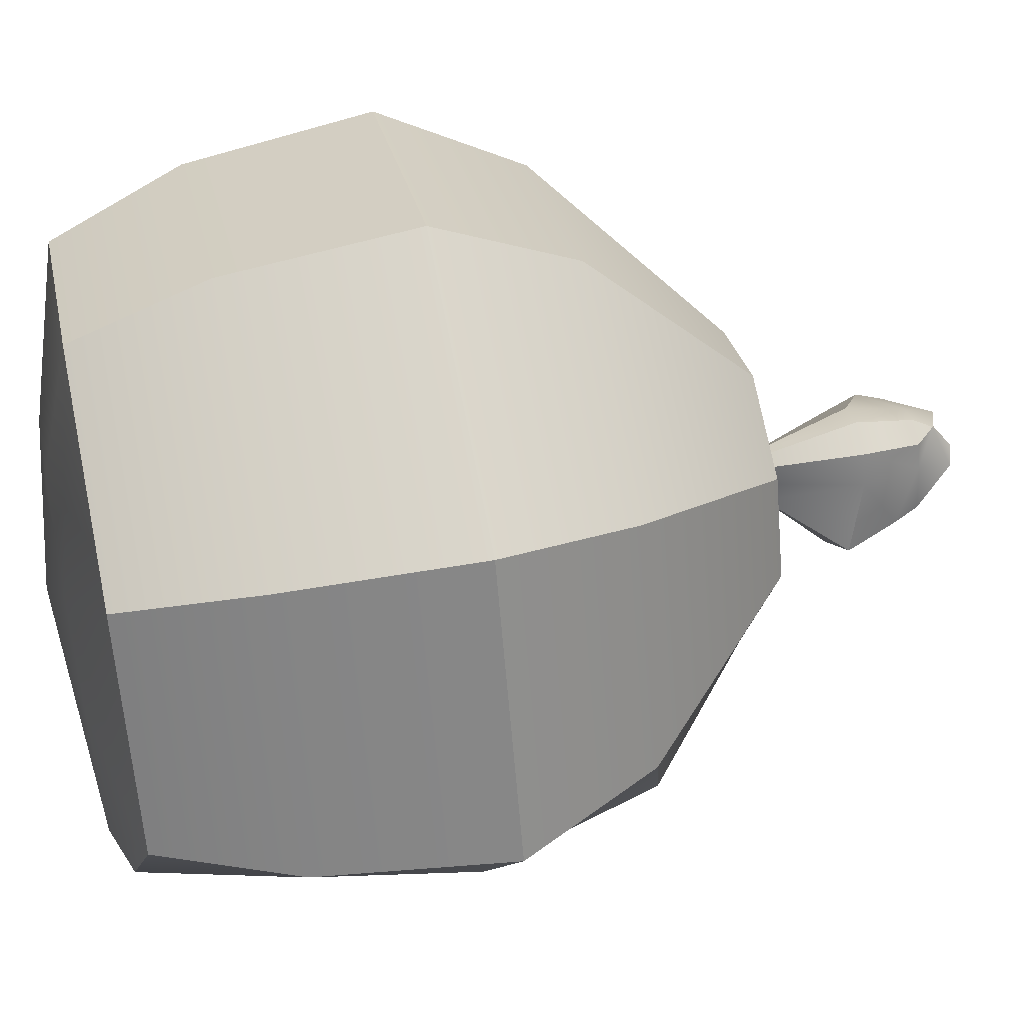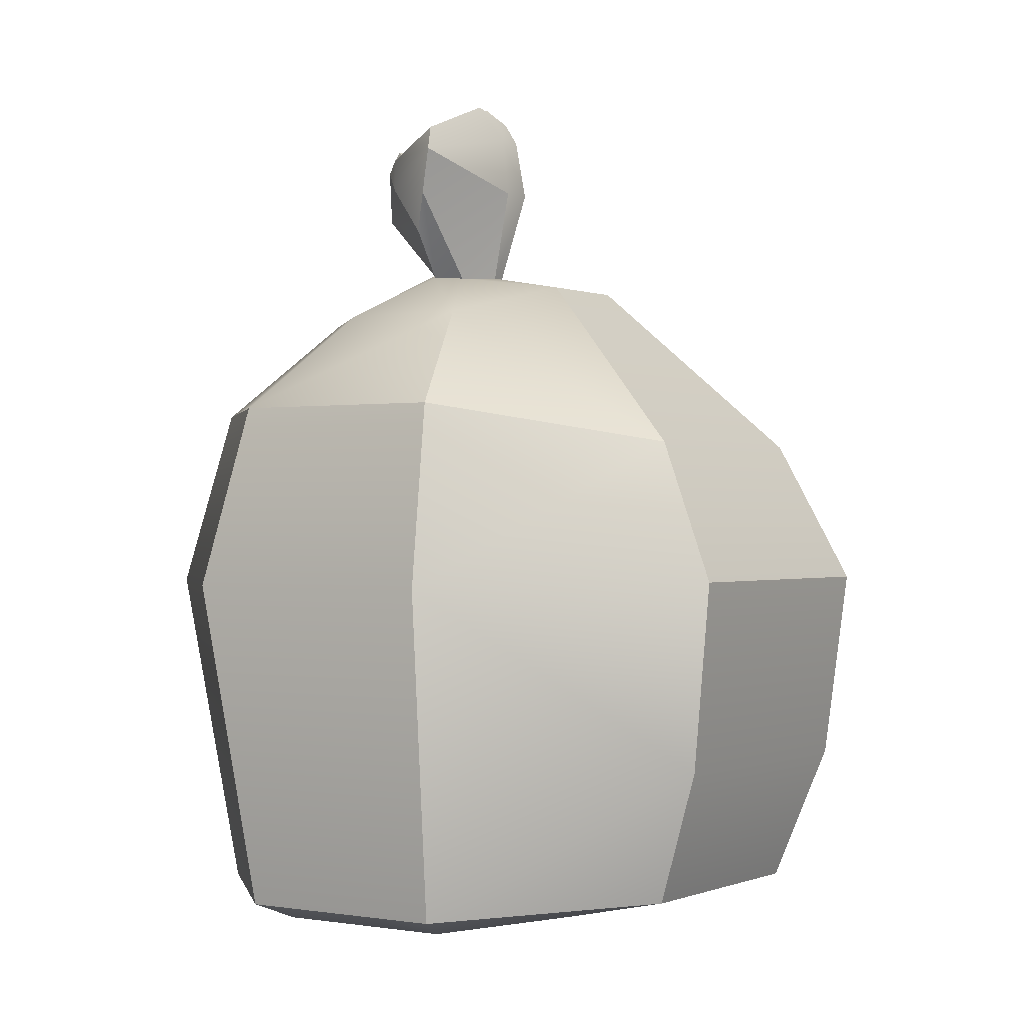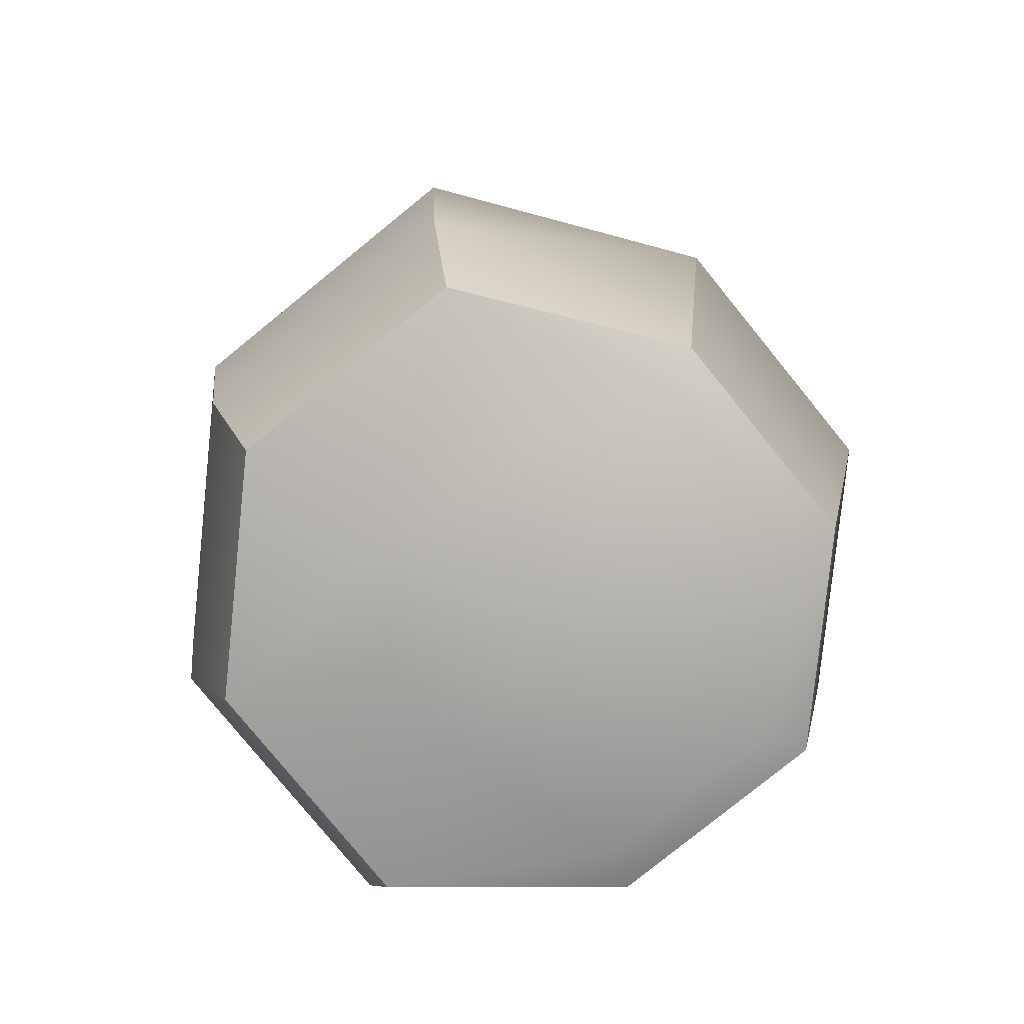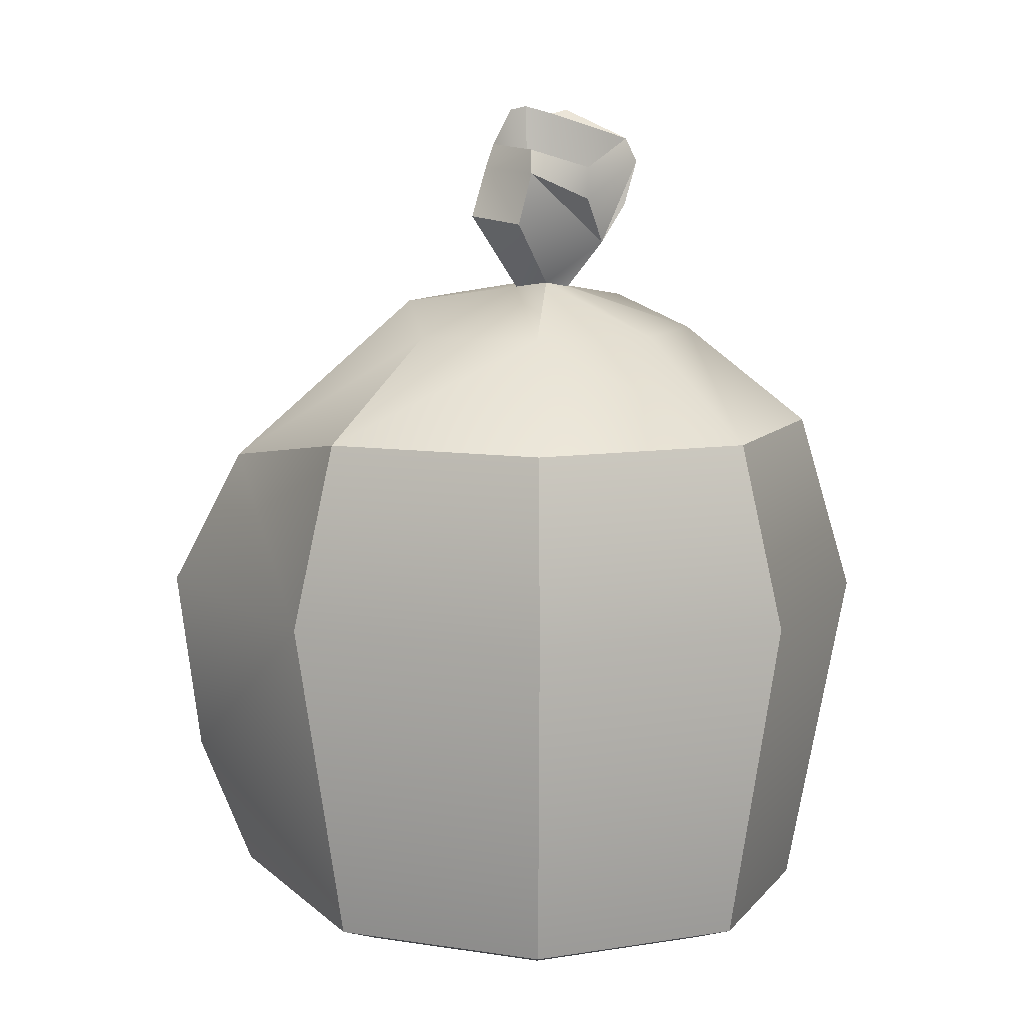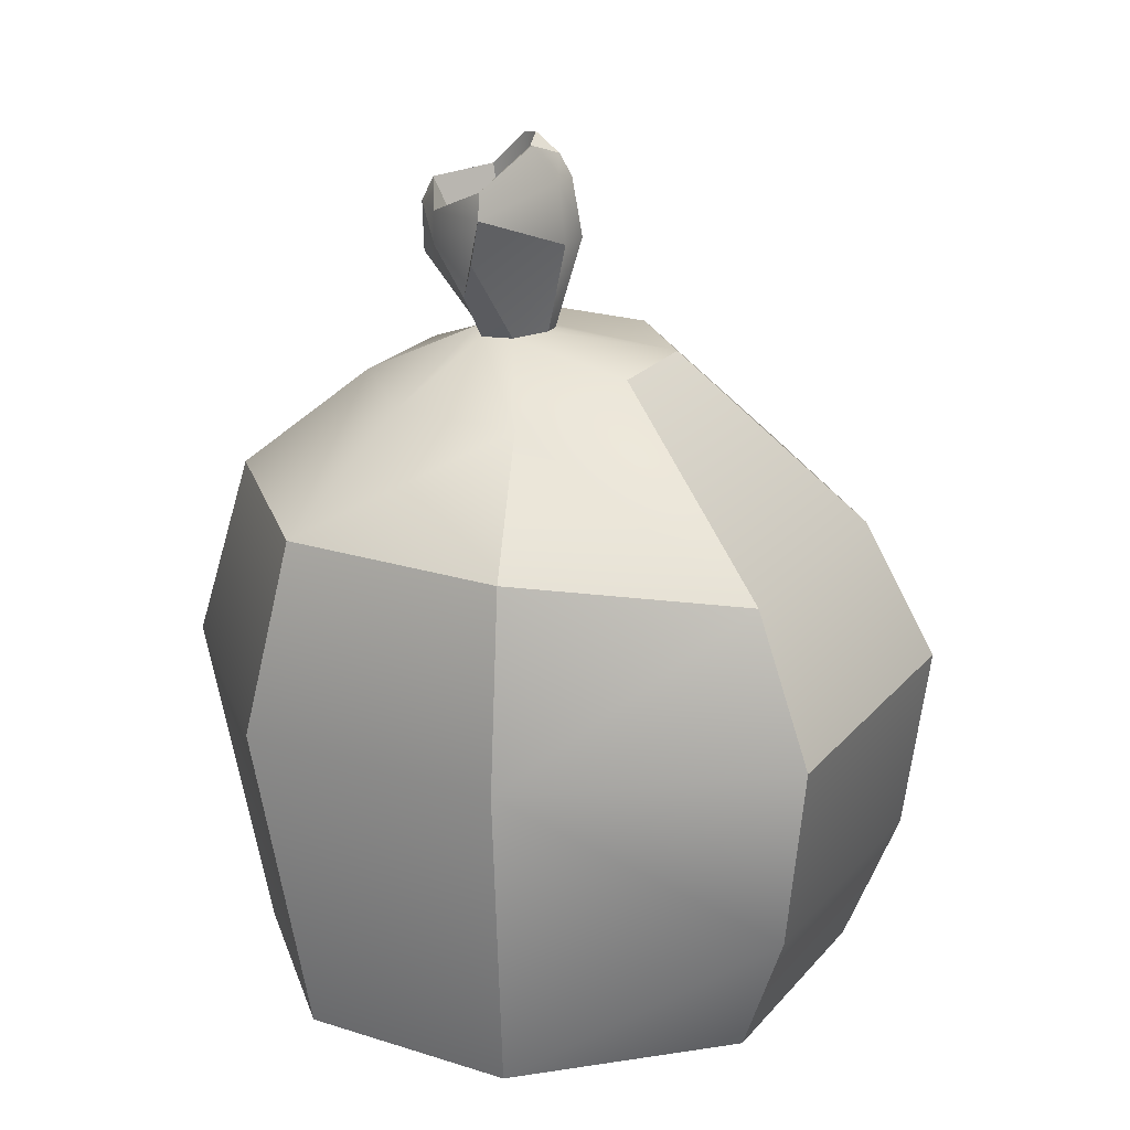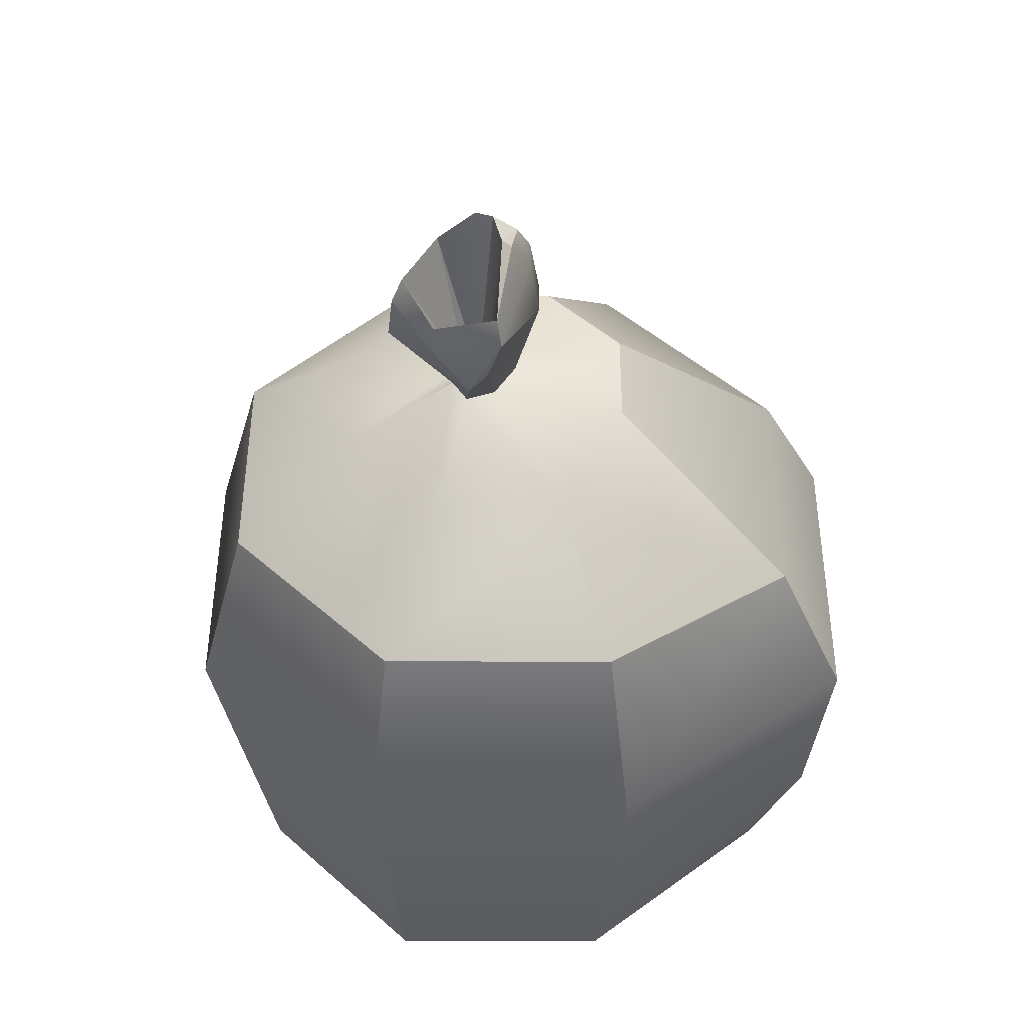
<metadata>
{"format":"obj","ext":"obj","renderer":"f3d","projection":"perspective","resolution":1024,"background":"white","views":[{"elev":50.2,"azim":77.8,"up":"+Z"},{"elev":-0.2,"azim":-78.7,"up":"+Y"},{"elev":-78.9,"azim":106.6,"up":"+Y"},{"elev":9.5,"azim":179.6,"up":"+Y"},{"elev":22.1,"azim":-83.5,"up":"+Y"},{"elev":47.0,"azim":-112.4,"up":"+Y"}]}
</metadata>
<code>
o TrashBagGold
v 1.975 0.3454 -0
v -1.819 3.422 0
v -1.496 0.1267 0
v -2.149 2.29 0
v -1.771 0.2354 0
v 0.8404 4.229 -0
v 0.09276 4.307 -0.04635
v -0.2164 4.338 -0.1194
v 0.2701 4.909 -0
v 0.208 5.272 -0
v 2.005 3.186 -0
v 2.448 2.33 -0
v 2.303 1.172 -0
v 0.9603 0.1218 -0
v -1.033 4.05 0
v -0.2098 5.494 0
v -0.5941 5.308 -0.252
v -0.5839 4.879 -0.3074
v -0.6637 5.159 -0.252
v 0 0.3454 1.975
v 0 2.29 -2.149
v 0 0.2354 -1.771
v 0 3.422 -1.819
v 0 1.172 2.303
v 0 4.229 0.8404
v 0.1113 4.767 -0.6921
v 0.03132 5.092 -0.6868
v 0 3.186 2.005
v 0 2.33 2.448
v 0 4.909 0.2701
v 0 0.1267 -1.496
v 0 4.05 -1.033
v 0 5.272 0.208
v -0.07173 4.373 -0.3453
v 0 4.347 0.1092
v 0 0.1218 0.9603
v 0.03132 5.241 -0.6172
v 0.06067 5.517 -0.01023
v 1.397 0.3454 1.397
v -1.057 0.1267 -1.057
v 1.731 2.33 1.731
v 1.629 1.172 1.629
v 0.07721 4.347 0.07721
v -0.2139 4.344 -0.3063
v 0.1471 5.272 0.1471
v -0.7304 4.05 -0.7304
v 1.417 3.186 1.417
v -1.286 3.422 -1.286
v -1.519 2.29 -1.519
v -1.252 0.2354 -1.252
v 0.679 0.1218 0.679
v 0.01081 0.003281 -0.007723
v 0.5942 4.229 0.5942
v 0.191 4.909 0.191
v -0.4356 4.64 -0.3736
v -0.3337 4.926 -0.5585
v -0.679 0.1218 0.679
v -0.5942 4.229 0.5942
v -0.07721 4.347 0.07721
v 1.057 0.1267 -1.057
v -1.731 2.33 1.731
v -1.629 1.172 1.629
v 1.252 0.2354 -1.252
v 0.7304 4.05 -0.7304
v -0.191 4.909 0.191
v -0.1471 5.272 0.1471
v 0.1609 5.494 -0.08499
v -1.417 3.186 1.417
v -1.397 0.3454 1.397
v 1.286 3.422 -1.286
v 1.519 2.29 -1.519
v 0.123 4.333 -0.1689
v 0.412 4.809 -0.4307
v 0.3233 5.123 -0.342
v 0.01799 5.402 0.1319
v -0.3371 5.128 -0.5587
v -0.1162 5.468 -0.02401
v 0.2741 5.272 -0.2928
v -0.06142 4.337 -0.131
v 0.02947 4.337 -0.131
v 0.02947 4.337 -0.2054
v -0.03109 4.304 -0.186
v -0.03109 4.304 -0.186
f 47 25 28
f 25 68 28
f 15 48 2
f 32 48 46
f 32 70 23
f 11 64 6
f 6 47 11
f 28 61 29
f 4 68 2
f 11 71 70
f 15 68 58
f 21 48 23
f 48 4 2
f 71 23 70
f 11 41 12
f 41 28 29
f 24 61 62
f 62 4 5
f 49 5 4
f 22 49 21
f 71 22 21
f 13 71 12
f 13 41 42
f 41 24 42
f 24 69 20
f 69 62 5
f 5 40 3
f 22 40 50
f 63 31 22
f 1 63 13
f 39 13 42
f 42 20 39
f 51 20 36
f 1 51 14
f 60 1 14
f 3 69 5
f 20 57 36
f 52 14 51
f 14 52 60
f 31 60 52
f 31 52 40
f 57 3 52
f 52 36 57
f 51 36 52
f 3 40 52
f 34 46 44
f 72 32 34
f 6 72 7
f 6 43 53
f 25 43 35
f 25 59 58
f 58 8 15
f 44 15 8
f 18 44 8
f 34 55 26
f 72 26 73
f 72 9 7
f 9 43 7
f 43 30 35
f 30 59 35
f 8 65 18
f 19 55 18
f 27 55 56
f 74 26 27
f 9 74 10
f 10 54 9
f 54 33 30
f 30 66 65
f 65 19 18
f 76 19 17
f 27 76 37
f 74 37 78
f 67 75 10
f 10 75 45
f 33 45 75
f 66 33 75
f 17 19 66
f 77 17 16
f 67 38 75
f 77 75 38
f 77 16 75
f 47 53 25
f 25 58 68
f 15 46 48
f 32 23 48
f 32 64 70
f 11 70 64
f 6 53 47
f 28 68 61
f 4 61 68
f 11 12 71
f 15 2 68
f 21 49 48
f 48 49 4
f 71 21 23
f 11 47 41
f 41 47 28
f 24 29 61
f 62 61 4
f 49 50 5
f 22 50 49
f 71 63 22
f 13 63 71
f 13 12 41
f 41 29 24
f 24 62 69
f 5 50 40
f 22 31 40
f 63 60 31
f 39 1 13
f 42 24 20
f 51 39 20
f 1 39 51
f 60 63 1
f 3 57 69
f 20 69 57
f 34 32 46
f 72 64 32
f 6 64 72
f 6 7 43
f 25 53 43
f 25 35 59
f 58 59 8
f 44 46 15
f 18 55 44
f 34 44 55
f 72 34 26
f 72 73 9
f 9 54 43
f 43 54 30
f 30 65 59
f 8 59 65
f 19 56 55
f 27 26 55
f 74 73 26
f 9 73 74
f 10 45 54
f 54 45 33
f 30 33 66
f 65 66 19
f 76 56 19
f 27 56 76
f 74 27 37
f 10 74 78
f 78 67 10
f 75 16 66
f 16 17 66
f 77 79 17
f 80 77 38
f 67 80 38
f 78 80 67
f 37 81 78
f 76 79 83
f 76 81 37
f 83 80 81
f 80 79 77
f 78 81 80
f 76 17 79
f 76 83 81
f 83 79 80
l 82 83
l 81 82

</code>
